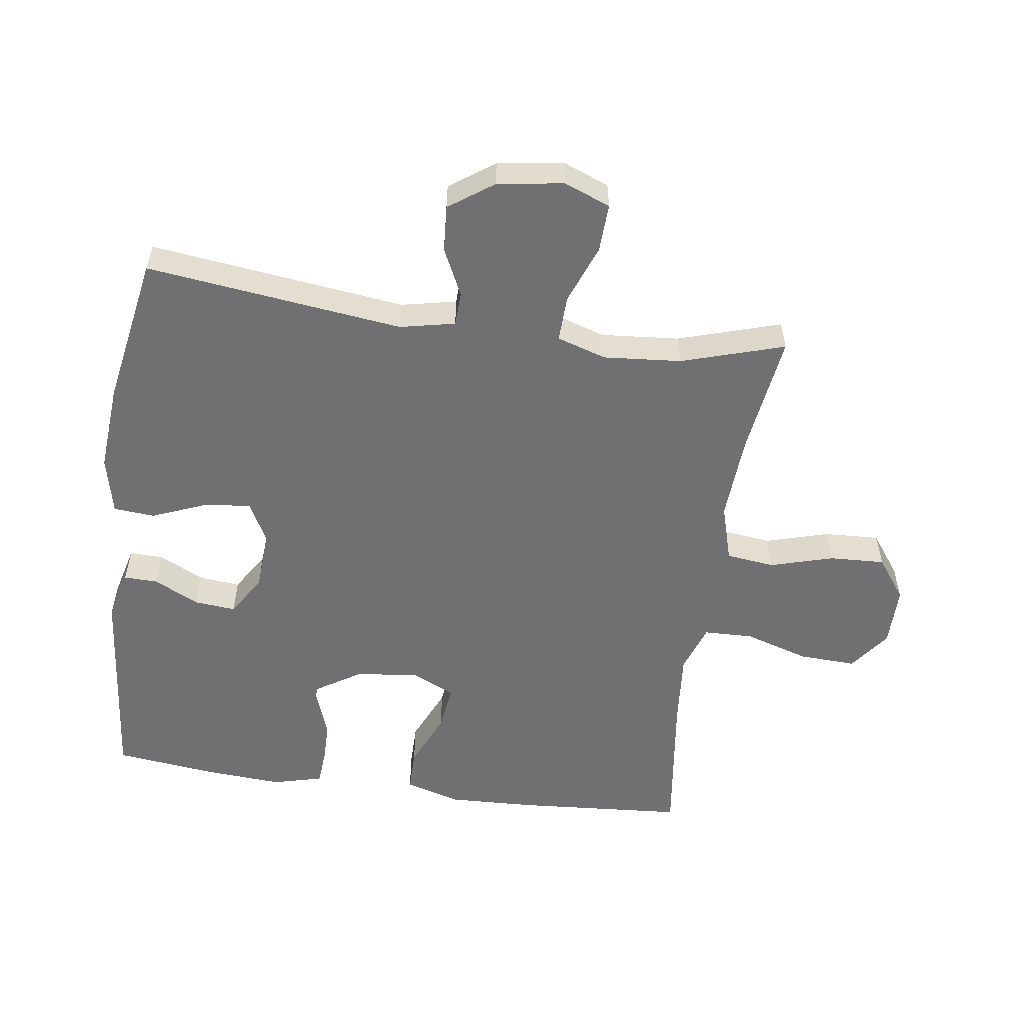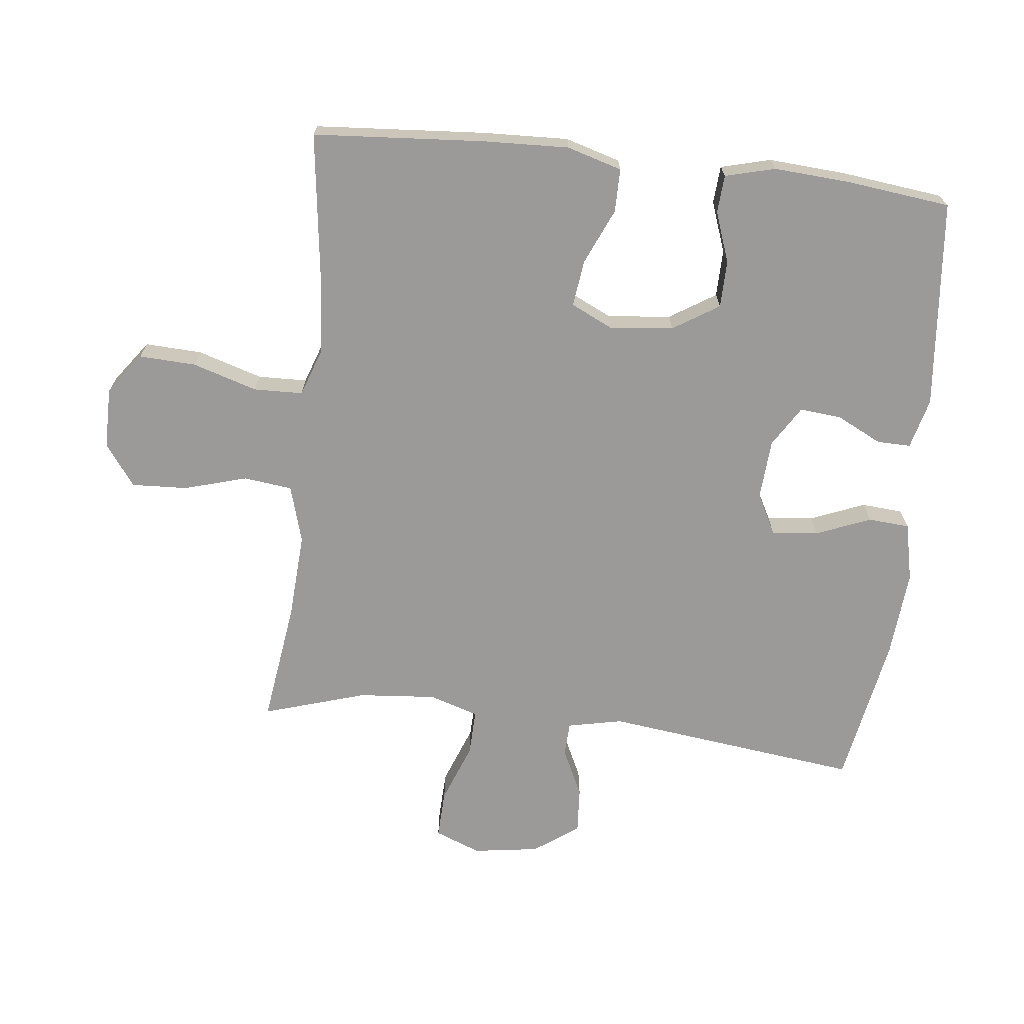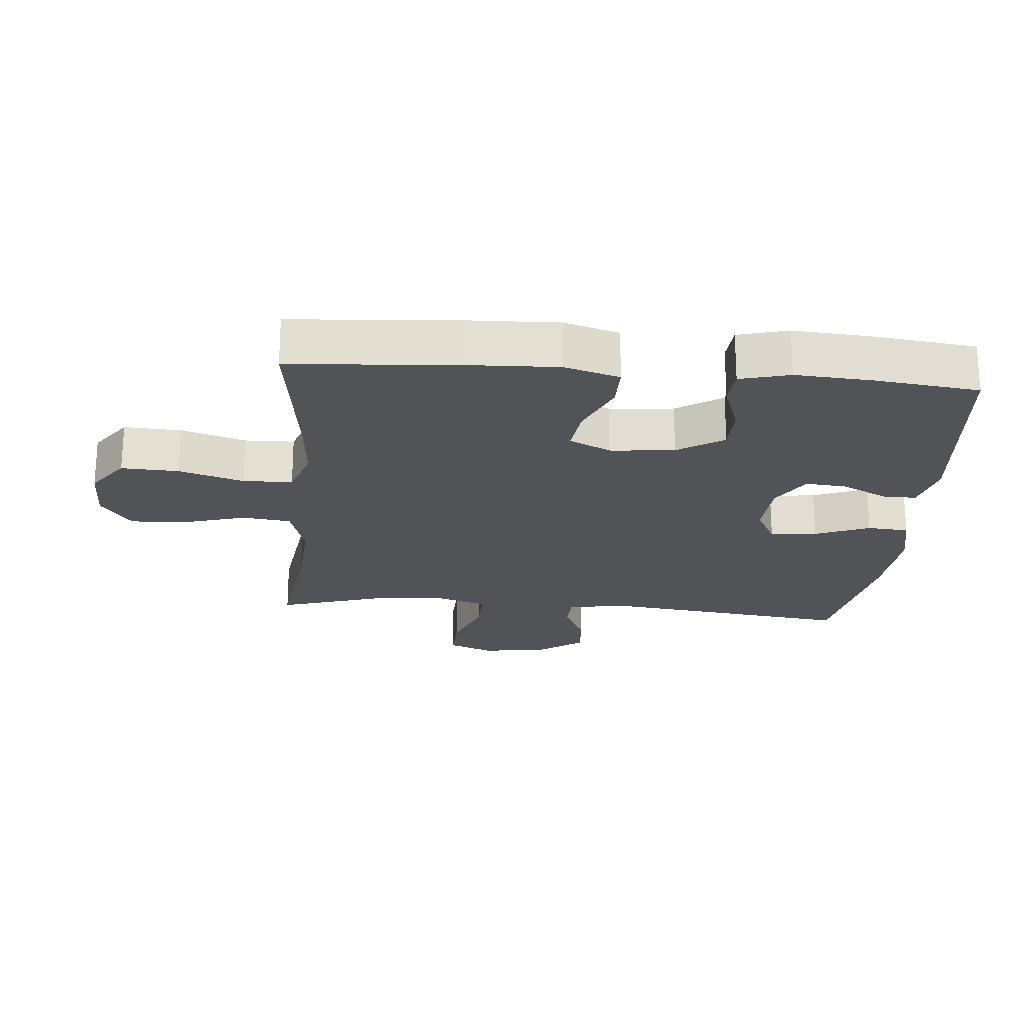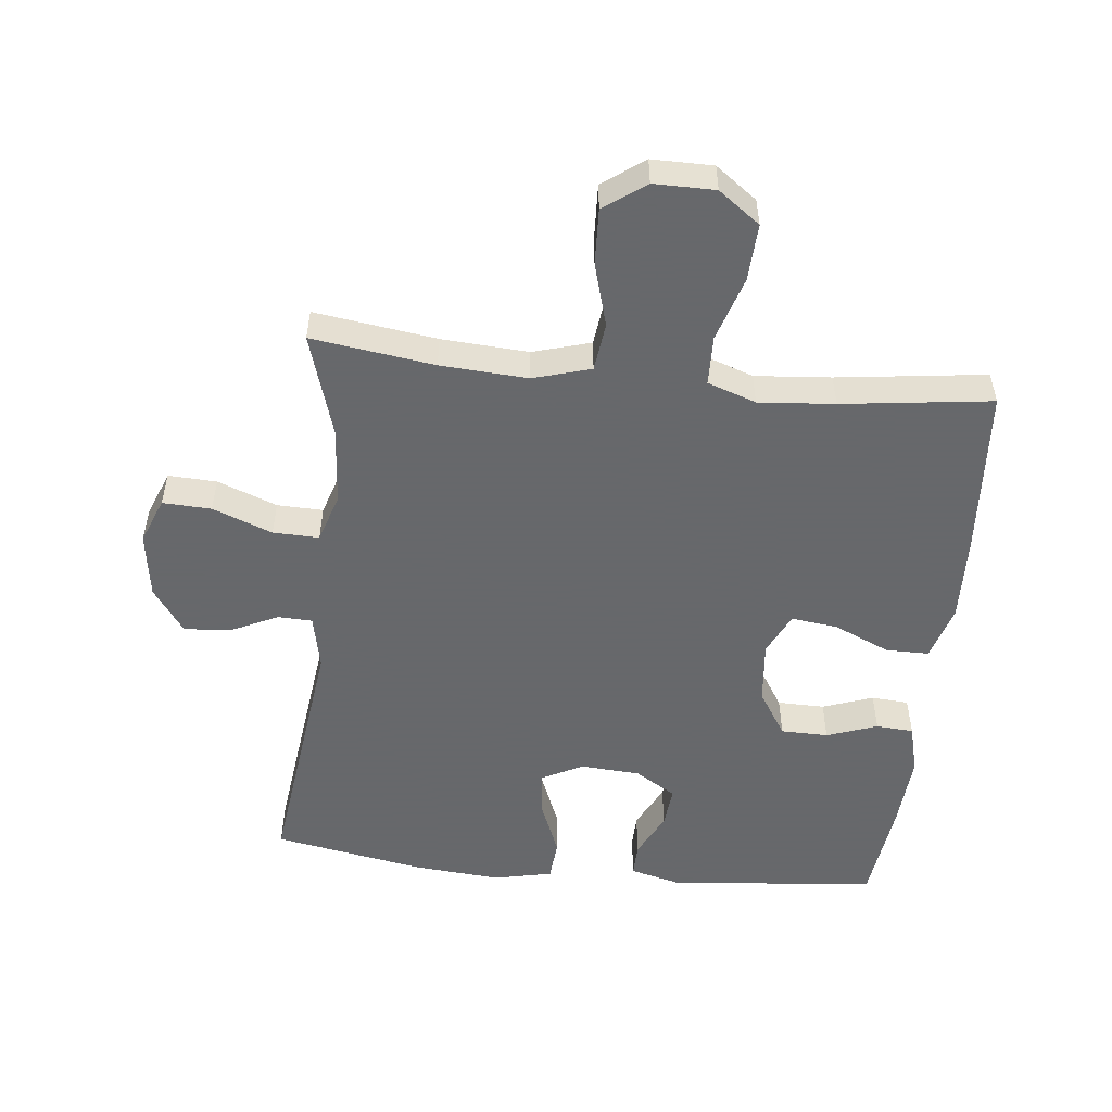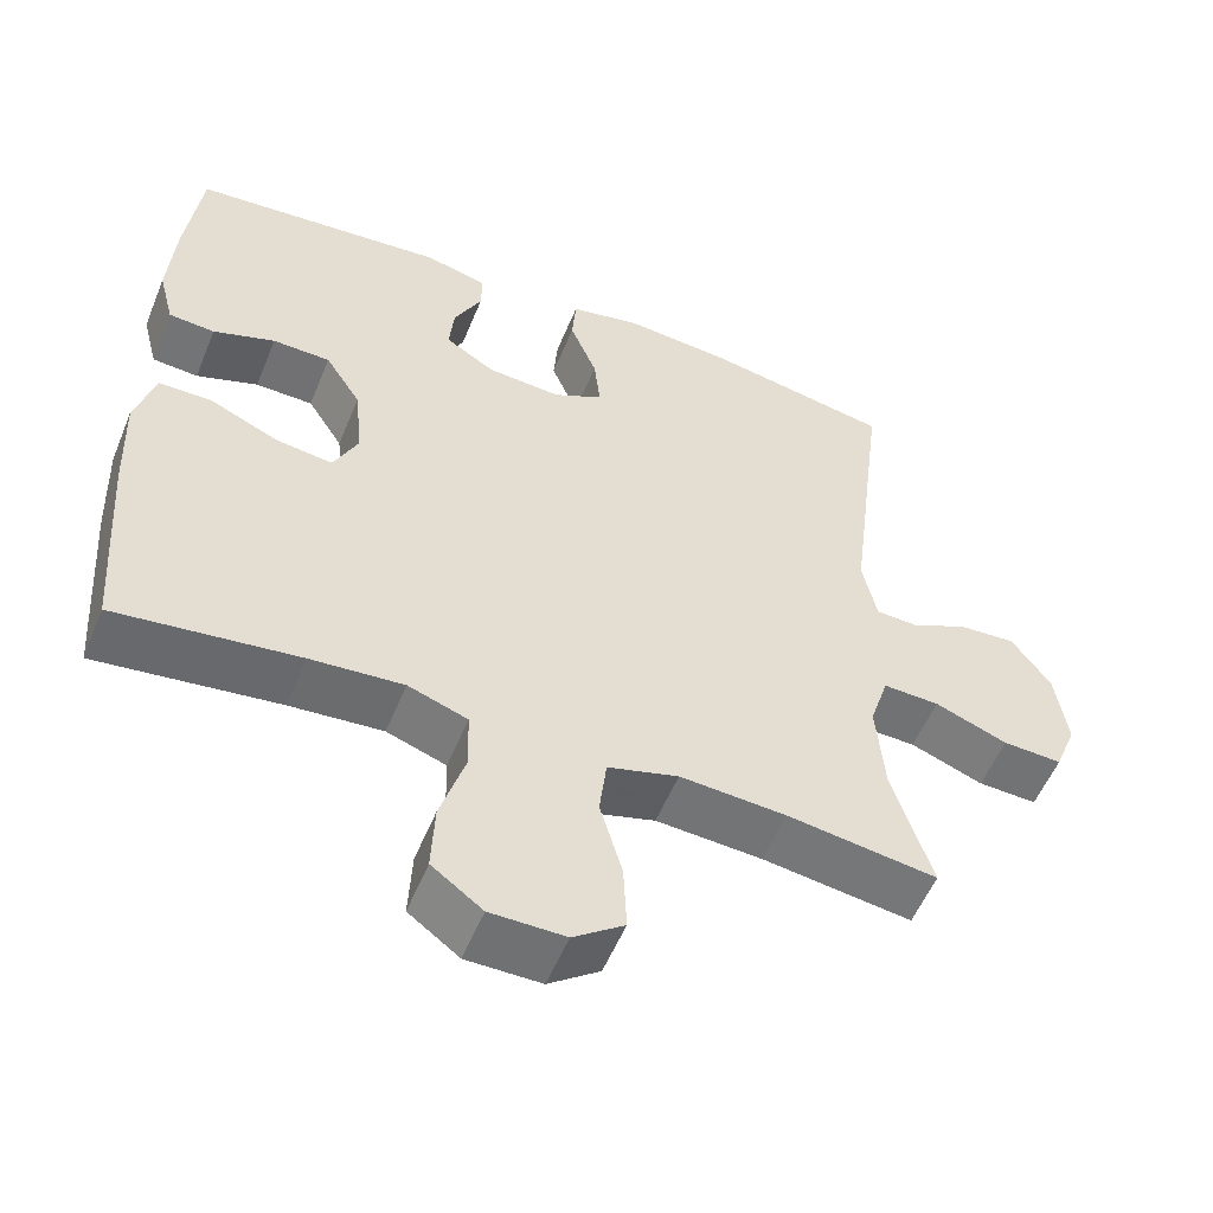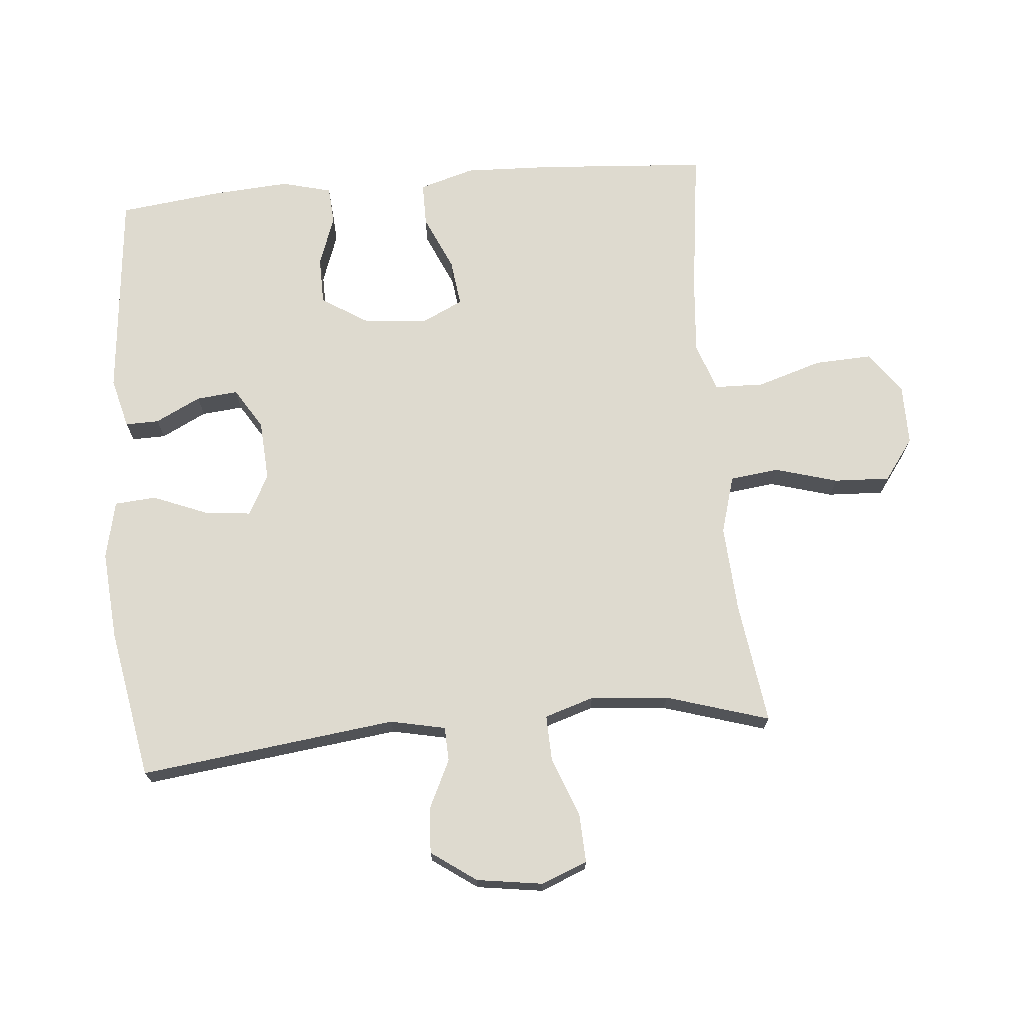
<metadata>
{"format":"obj","ext":"obj","renderer":"f3d","projection":"perspective","resolution":1024,"background":"white","views":[{"elev":-55.0,"azim":82.0,"up":"+Y"},{"elev":-69.3,"azim":-96.4,"up":"+Y"},{"elev":-22.2,"azim":-94.9,"up":"+Y"},{"elev":-52.3,"azim":173.8,"up":"+Y"},{"elev":-55.1,"azim":-22.2,"up":"+Z"},{"elev":71.0,"azim":84.9,"up":"+Y"}]}
</metadata>
<code>
v -0.5 0.07 0.5
v -0.177 0.07 0.531
v -0.099 0.07 0.511
v -0.1 0.07 0.459
v -0.135 0.07 0.389
v -0.141 0.07 0.325
v -0.078 0.07 0.286
v 0.015 0.07 0.28
v 0.078 0.07 0.313
v 0.07 0.07 0.385
v 0.036 0.07 0.469
v 0.041 0.07 0.533
v 0.131 0.07 0.553
v 0.267 0.07 0.542
v 0.5 0.07 0.5
v 0.451 0.07 0.104
v 0.469 0.07 0.019
v 0.522 0.07 0.017
v 0.595 0.07 0.052
v 0.667 0.07 0.057
v 0.716 0.07 -0.012
v 0.731 0.07 -0.114
v 0.703 0.07 -0.185
v 0.628 0.07 -0.182
v 0.536 0.07 -0.147
v 0.465 0.07 -0.145
v 0.441 0.07 -0.221
v 0.451 0.07 -0.341
v 0.5 0.07 -0.5
v 0.311 0.07 -0.474
v 0.177 0.07 -0.466
v 0.088 0.07 -0.492
v 0.079 0.07 -0.567
v 0.107 0.07 -0.664
v 0.111 0.07 -0.75
v 0.047 0.07 -0.797
v -0.047 0.07 -0.797
v -0.111 0.07 -0.75
v -0.107 0.07 -0.662
v -0.076 0.07 -0.562
v -0.078 0.07 -0.486
v -0.153 0.07 -0.46
v -0.27 0.07 -0.47
v -0.5 0.07 -0.5
v -0.519 0.07 -0.237
v -0.524 0.07 -0.104
v -0.499 0.07 -0.019
v -0.432 0.07 -0.019
v -0.346 0.07 -0.057
v -0.274 0.07 -0.066
v -0.243 0.07 -0.001
v -0.253 0.07 0.097
v -0.298 0.07 0.168
v -0.371 0.07 0.169
v -0.449 0.07 0.141
v -0.507 0.07 0.145
v -0.527 0.07 0.222
v -0.519 0.07 0.341
v -0.5 0 0.5
v -0.177 0 0.531
v -0.099 0 0.511
v -0.1 0 0.459
v -0.135 0 0.389
v -0.141 0 0.325
v -0.078 0 0.286
v 0.015 0 0.28
v 0.078 0 0.313
v 0.07 0 0.385
v 0.036 0 0.469
v 0.041 0 0.533
v 0.131 0 0.553
v 0.267 0 0.542
v 0.5 0 0.5
v 0.451 0 0.104
v 0.469 0 0.019
v 0.522 0 0.017
v 0.595 0 0.052
v 0.667 0 0.057
v 0.716 0 -0.012
v 0.731 0 -0.114
v 0.703 0 -0.185
v 0.628 0 -0.182
v 0.536 0 -0.147
v 0.465 0 -0.145
v 0.441 0 -0.221
v 0.451 0 -0.341
v 0.5 0 -0.5
v 0.311 0 -0.474
v 0.177 0 -0.466
v 0.088 0 -0.492
v 0.079 0 -0.567
v 0.107 0 -0.664
v 0.111 0 -0.75
v 0.047 0 -0.797
v -0.047 0 -0.797
v -0.111 0 -0.75
v -0.107 0 -0.662
v -0.076 0 -0.562
v -0.078 0 -0.486
v -0.153 0 -0.46
v -0.27 0 -0.47
v -0.5 0 -0.5
v -0.519 0 -0.237
v -0.524 0 -0.104
v -0.499 0 -0.019
v -0.432 0 -0.019
v -0.346 0 -0.057
v -0.274 0 -0.066
v -0.243 0 -0.001
v -0.253 0 0.097
v -0.298 0 0.168
v -0.371 0 0.169
v -0.449 0 0.141
v -0.507 0 0.145
v -0.527 0 0.222
v -0.519 0 0.341
f 54 55 56 57
f 53 54 57 58
f 46 47 48 49
f 46 49 50
f 43 44 45 46
f 42 43 46 50
f 41 42 50 51
f 37 38 39 40
f 37 40 41
f 36 37 41
f 33 34 35 36
f 32 33 36 41
f 31 32 41 51
f 28 29 30
f 27 28 30 31
f 26 27 31 51
f 22 23 24 25
f 18 19 20 21
f 17 18 21 22
f 13 14 15 16
f 13 16 17
f 10 11 12 13
f 9 10 13 17
f 8 9 17
f 7 8 17
f 2 3 4 5
f 2 5 6
f 53 58 1 2
f 52 53 2 6
f 51 52 6 7
f 22 25 26 51
f 7 17 22 51
f 115 114 113 112
f 116 115 112 111
f 107 106 105 104
f 108 107 104
f 104 103 102 101
f 108 104 101 100
f 109 108 100 99
f 98 97 96 95
f 99 98 95
f 99 95 94
f 94 93 92 91
f 99 94 91 90
f 109 99 90 89
f 88 87 86
f 89 88 86 85
f 109 89 85 84
f 83 82 81 80
f 79 78 77 76
f 80 79 76 75
f 74 73 72 71
f 75 74 71
f 71 70 69 68
f 75 71 68 67
f 75 67 66
f 75 66 65
f 63 62 61 60
f 64 63 60
f 60 59 116 111
f 64 60 111 110
f 65 64 110 109
f 109 84 83 80
f 109 80 75 65
f 1 59 60 2
f 2 60 61 3
f 3 61 62 4
f 4 62 63 5
f 5 63 64 6
f 6 64 65 7
f 7 65 66 8
f 8 66 67 9
f 9 67 68 10
f 10 68 69 11
f 11 69 70 12
f 12 70 71 13
f 13 71 72 14
f 14 72 73 15
f 15 73 74 16
f 16 74 75 17
f 17 75 76 18
f 18 76 77 19
f 19 77 78 20
f 20 78 79 21
f 21 79 80 22
f 22 80 81 23
f 23 81 82 24
f 24 82 83 25
f 25 83 84 26
f 26 84 85 27
f 27 85 86 28
f 28 86 87 29
f 29 87 88 30
f 30 88 89 31
f 31 89 90 32
f 32 90 91 33
f 33 91 92 34
f 34 92 93 35
f 35 93 94 36
f 36 94 95 37
f 37 95 96 38
f 38 96 97 39
f 39 97 98 40
f 40 98 99 41
f 41 99 100 42
f 42 100 101 43
f 43 101 102 44
f 44 102 103 45
f 45 103 104 46
f 46 104 105 47
f 47 105 106 48
f 48 106 107 49
f 49 107 108 50
f 50 108 109 51
f 51 109 110 52
f 52 110 111 53
f 53 111 112 54
f 54 112 113 55
f 55 113 114 56
f 56 114 115 57
f 57 115 116 58
f 58 116 59 1

</code>
